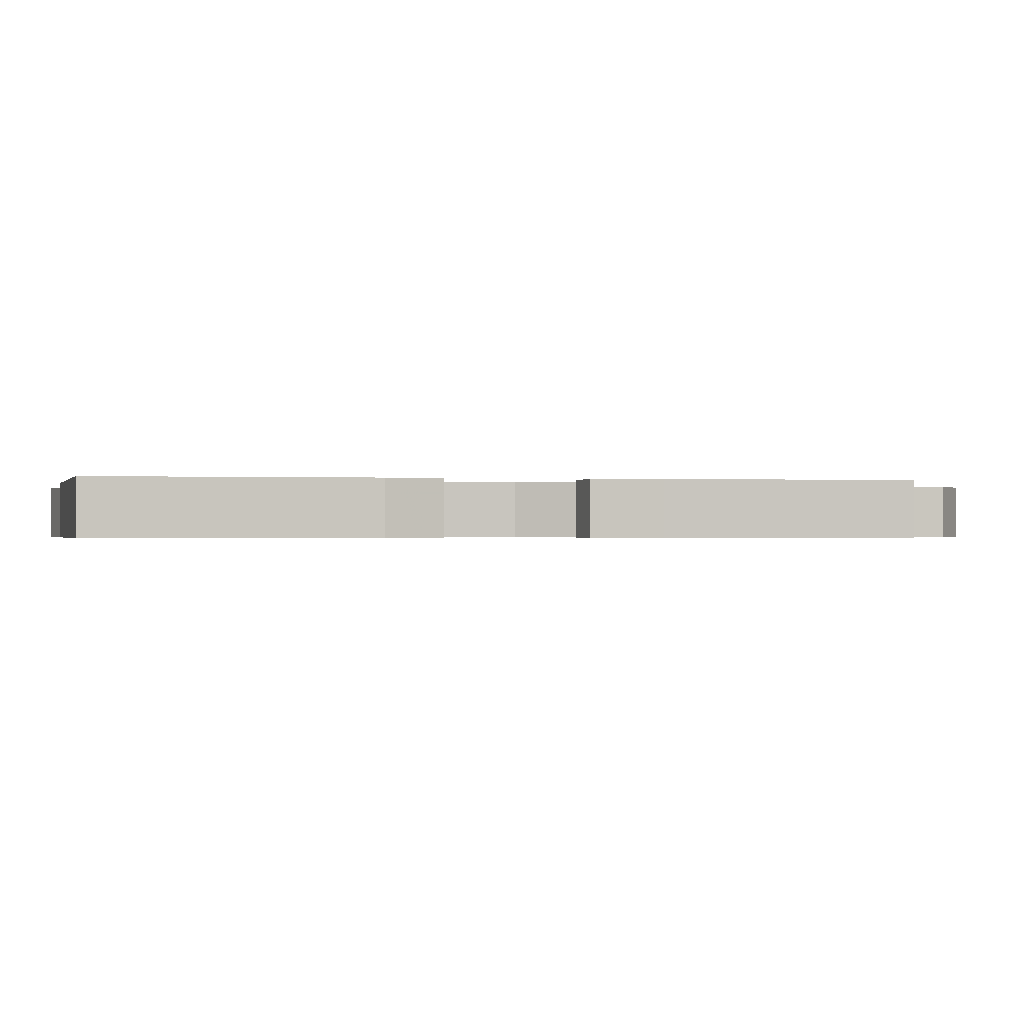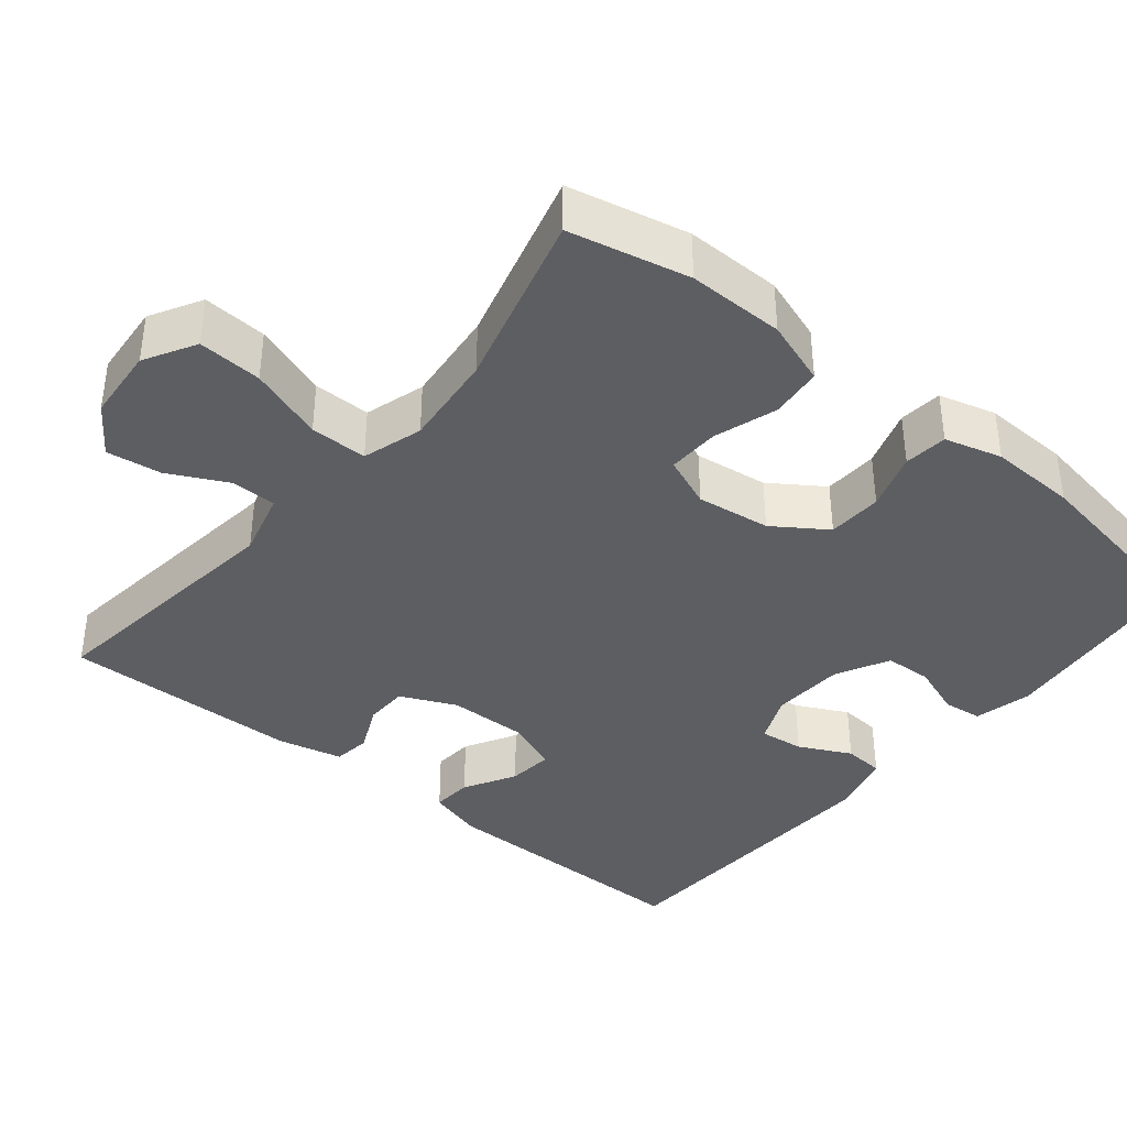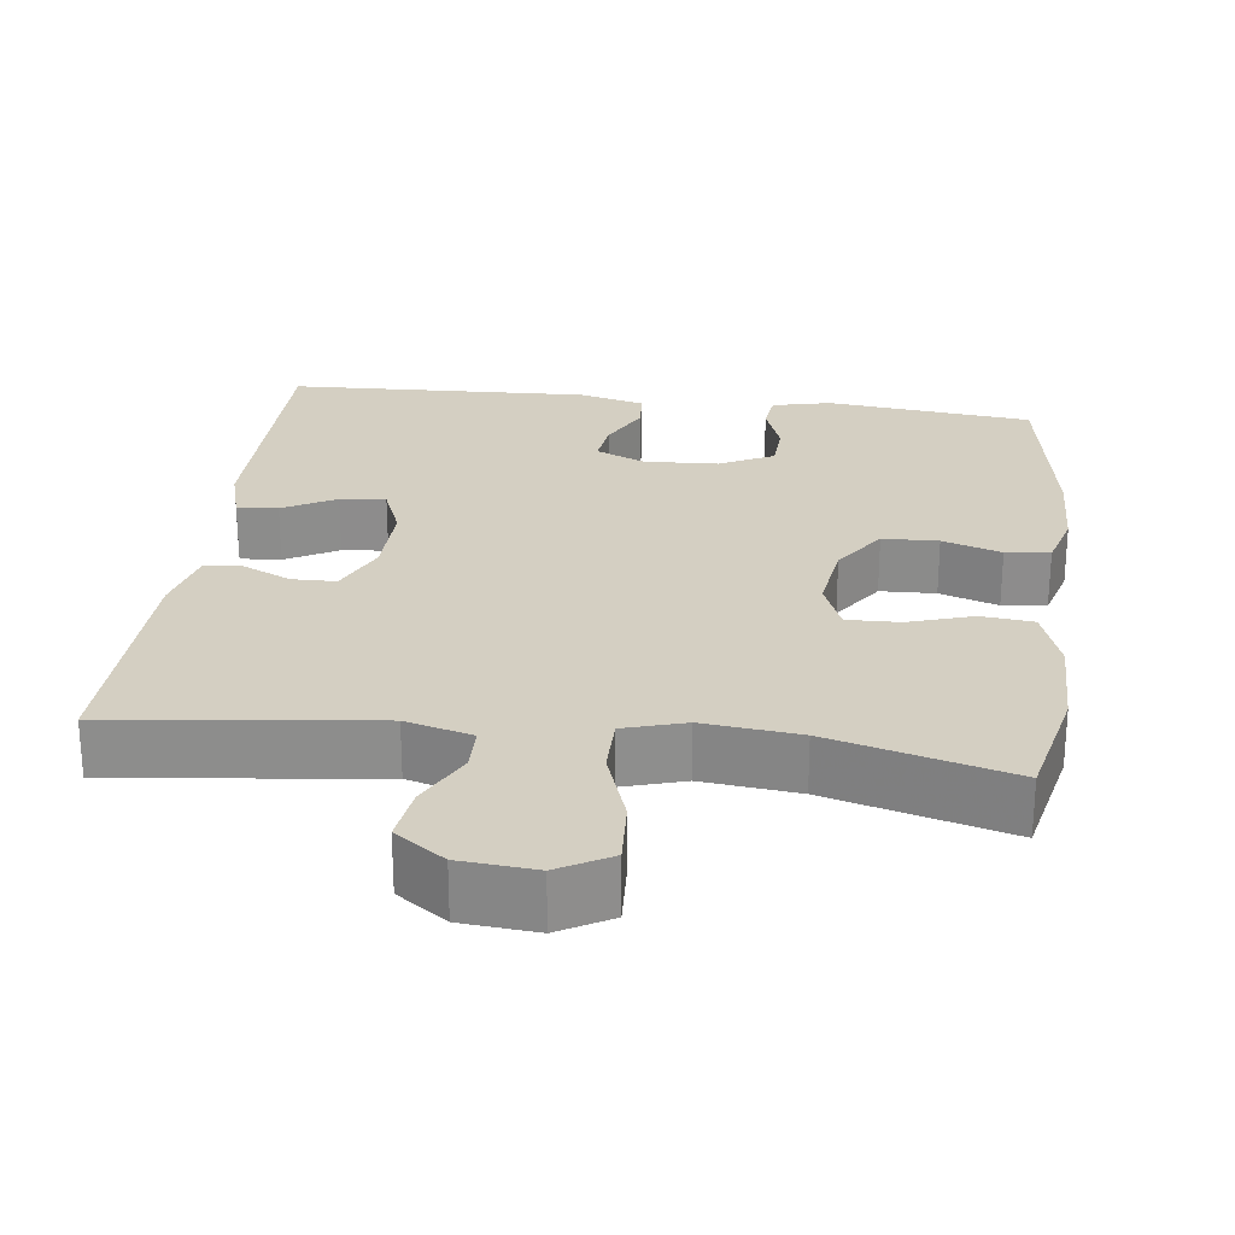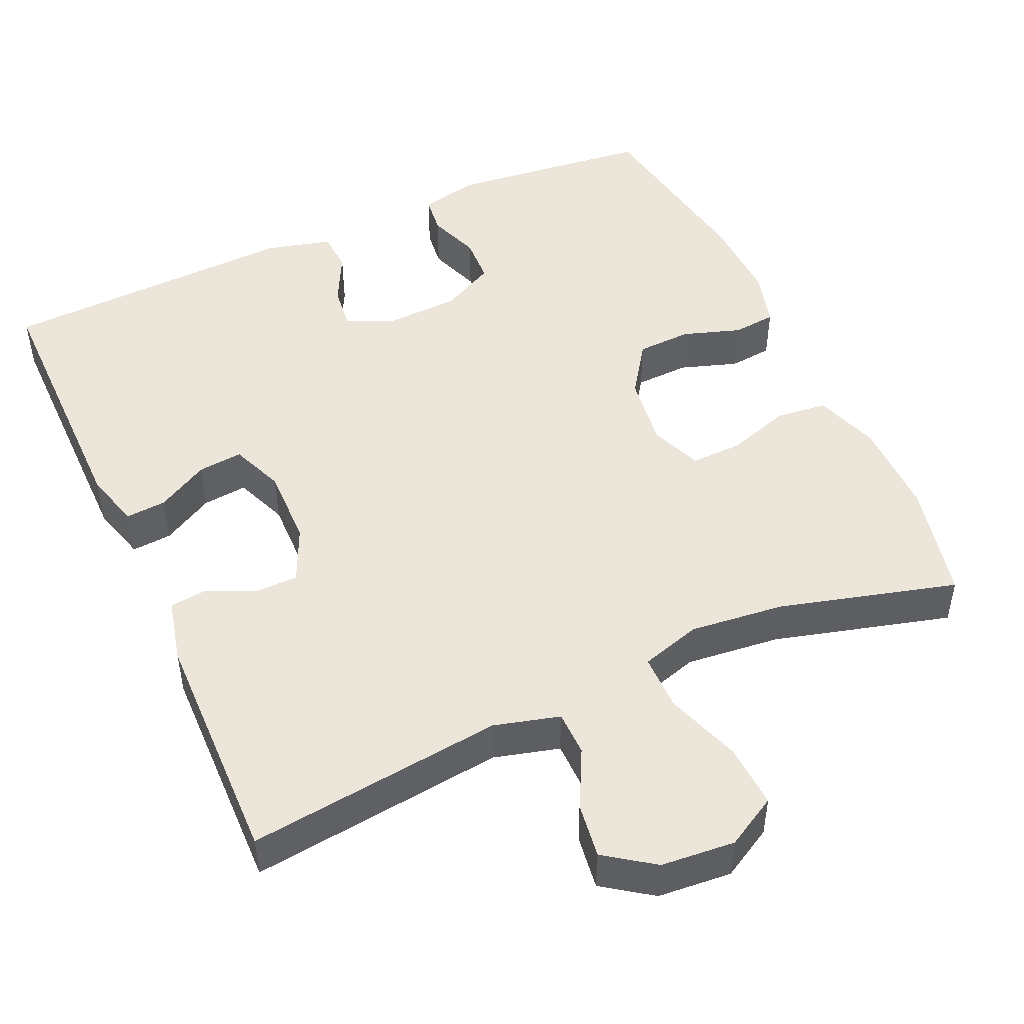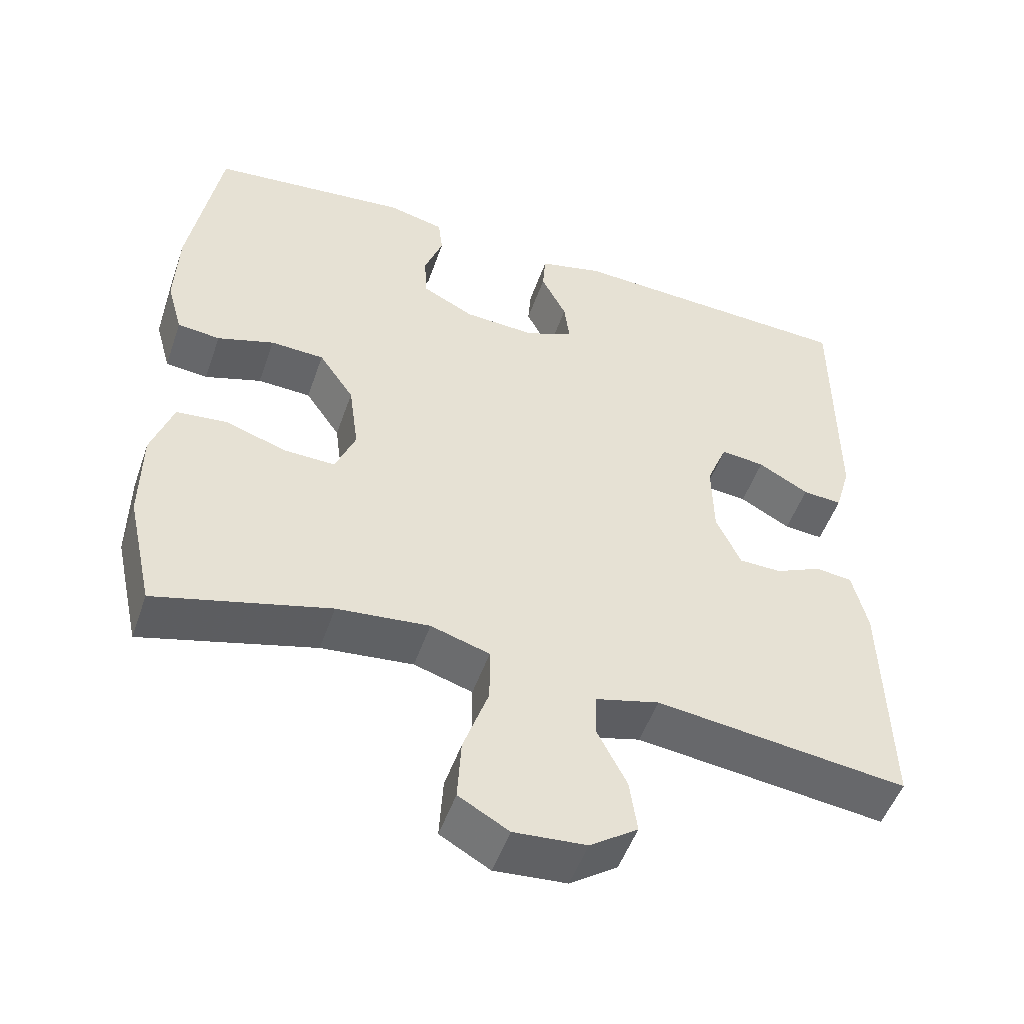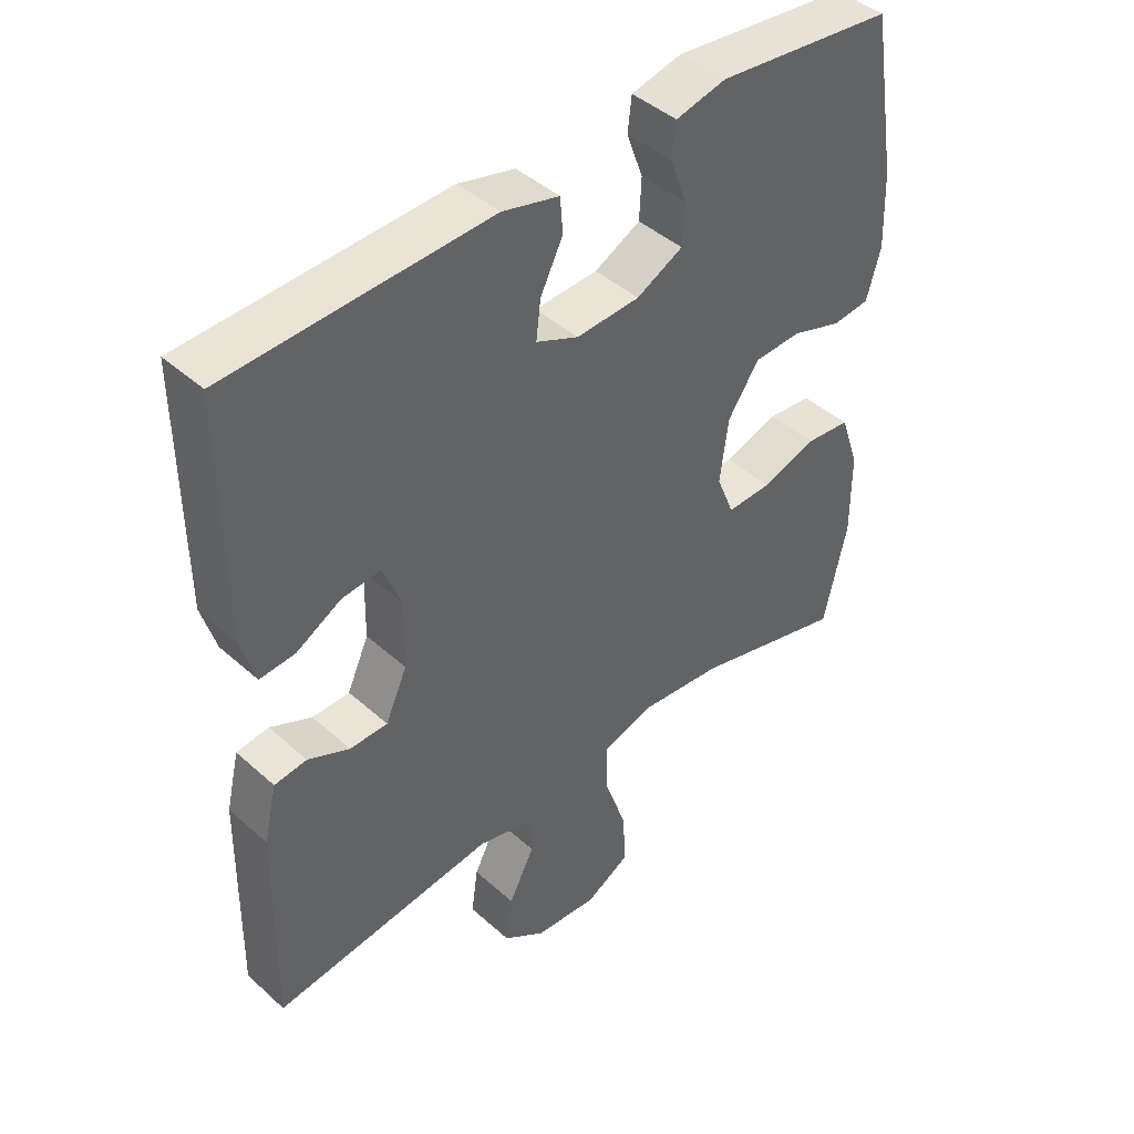
<metadata>
{"format":"obj","ext":"obj","renderer":"f3d","projection":"perspective","resolution":1024,"background":"white","views":[{"elev":-0.5,"azim":78.6,"up":"+Y"},{"elev":-38.6,"azim":-129.4,"up":"+Y"},{"elev":25.5,"azim":-172.7,"up":"+Y"},{"elev":48.2,"azim":155.8,"up":"+Y"},{"elev":-51.0,"azim":-19.0,"up":"+Z"},{"elev":43.6,"azim":136.4,"up":"+Z"}]}
</metadata>
<code>
v -0.5 0.07 0.5
v -0.232 0.07 0.529
v -0.156 0.07 0.511
v -0.15 0.07 0.46
v -0.175 0.07 0.391
v -0.172 0.07 0.329
v -0.102 0.07 0.293
v -0.006 0.07 0.288
v 0.058 0.07 0.316
v 0.051 0.07 0.374
v 0.017 0.07 0.442
v 0.021 0.07 0.495
v 0.107 0.07 0.517
v 0.5 0.07 0.5
v 0.499 0.07 0.148
v 0.478 0.07 0.075
v 0.425 0.07 0.079
v 0.357 0.07 0.117
v 0.298 0.07 0.123
v 0.27 0.07 0.053
v 0.272 0.07 -0.051
v 0.305 0.07 -0.124
v 0.362 0.07 -0.125
v 0.425 0.07 -0.096
v 0.474 0.07 -0.102
v 0.494 0.07 -0.187
v 0.5 0.07 -0.5
v 0.163 0.07 -0.459
v 0.077 0.07 -0.482
v 0.076 0.07 -0.541
v 0.115 0.07 -0.618
v 0.125 0.07 -0.69
v 0.061 0.07 -0.735
v -0.036 0.07 -0.743
v -0.103 0.07 -0.705
v -0.098 0.07 -0.621
v -0.064 0.07 -0.523
v -0.064 0.07 -0.448
v -0.143 0.07 -0.424
v -0.267 0.07 -0.437
v -0.5 0.07 -0.5
v -0.535 0.07 -0.343
v -0.534 0.07 -0.216
v -0.505 0.07 -0.131
v -0.437 0.07 -0.124
v -0.354 0.07 -0.151
v -0.286 0.07 -0.153
v -0.259 0.07 -0.086
v -0.272 0.07 0.011
v -0.319 0.07 0.08
v -0.391 0.07 0.083
v -0.467 0.07 0.058
v -0.524 0.07 0.064
v -0.545 0.07 0.139
v -0.541 0.07 0.254
v -0.5 0 0.5
v -0.232 0 0.529
v -0.156 0 0.511
v -0.15 0 0.46
v -0.175 0 0.391
v -0.172 0 0.329
v -0.102 0 0.293
v -0.006 0 0.288
v 0.058 0 0.316
v 0.051 0 0.374
v 0.017 0 0.442
v 0.021 0 0.495
v 0.107 0 0.517
v 0.5 0 0.5
v 0.499 0 0.148
v 0.478 0 0.075
v 0.425 0 0.079
v 0.357 0 0.117
v 0.298 0 0.123
v 0.27 0 0.053
v 0.272 0 -0.051
v 0.305 0 -0.124
v 0.362 0 -0.125
v 0.425 0 -0.096
v 0.474 0 -0.102
v 0.494 0 -0.187
v 0.5 0 -0.5
v 0.163 0 -0.459
v 0.077 0 -0.482
v 0.076 0 -0.541
v 0.115 0 -0.618
v 0.125 0 -0.69
v 0.061 0 -0.735
v -0.036 0 -0.743
v -0.103 0 -0.705
v -0.098 0 -0.621
v -0.064 0 -0.523
v -0.064 0 -0.448
v -0.143 0 -0.424
v -0.267 0 -0.437
v -0.5 0 -0.5
v -0.535 0 -0.343
v -0.534 0 -0.216
v -0.505 0 -0.131
v -0.437 0 -0.124
v -0.354 0 -0.151
v -0.286 0 -0.153
v -0.259 0 -0.086
v -0.272 0 0.011
v -0.319 0 0.08
v -0.391 0 0.083
v -0.467 0 0.058
v -0.524 0 0.064
v -0.545 0 0.139
v -0.541 0 0.254
f 3 4 5
f 2 3 5
f 1 2 5
f 55 1 5
f 54 55 5
f 53 54 5
f 52 53 5
f 51 52 5
f 50 51 5 6
f 49 50 6 7
f 48 49 7 8
f 47 48 8 9
f 44 45 46
f 43 44 46
f 42 43 46
f 41 42 46
f 40 41 46
f 39 40 46 47
f 38 39 47 9
f 35 36 37
f 34 35 37
f 33 34 37
f 32 33 37
f 31 32 37
f 30 31 37
f 37 38 9
f 30 37 9
f 29 30 9
f 26 27 28
f 25 26 28
f 24 25 28
f 23 24 28
f 22 23 28 29
f 21 22 29 9
f 16 17 18
f 15 16 18
f 14 15 18
f 13 14 18
f 12 13 18
f 11 12 18
f 10 11 18
f 10 18 19
f 20 21 9 10
f 10 19 20
f 60 59 58
f 60 58 57
f 60 57 56
f 60 56 110
f 60 110 109
f 60 109 108
f 60 108 107
f 60 107 106
f 61 60 106 105
f 62 61 105 104
f 63 62 104 103
f 64 63 103 102
f 101 100 99
f 101 99 98
f 101 98 97
f 101 97 96
f 101 96 95
f 102 101 95 94
f 64 102 94 93
f 92 91 90
f 92 90 89
f 92 89 88
f 92 88 87
f 92 87 86
f 92 86 85
f 64 93 92
f 64 92 85
f 64 85 84
f 83 82 81
f 83 81 80
f 83 80 79
f 83 79 78
f 84 83 78 77
f 64 84 77 76
f 73 72 71
f 73 71 70
f 73 70 69
f 73 69 68
f 73 68 67
f 73 67 66
f 73 66 65
f 74 73 65
f 65 64 76 75
f 75 74 65
f 1 56 57 2
f 2 57 58 3
f 3 58 59 4
f 4 59 60 5
f 5 60 61 6
f 6 61 62 7
f 7 62 63 8
f 8 63 64 9
f 9 64 65 10
f 10 65 66 11
f 11 66 67 12
f 12 67 68 13
f 13 68 69 14
f 14 69 70 15
f 15 70 71 16
f 16 71 72 17
f 17 72 73 18
f 18 73 74 19
f 19 74 75 20
f 20 75 76 21
f 21 76 77 22
f 22 77 78 23
f 23 78 79 24
f 24 79 80 25
f 25 80 81 26
f 26 81 82 27
f 27 82 83 28
f 28 83 84 29
f 29 84 85 30
f 30 85 86 31
f 31 86 87 32
f 32 87 88 33
f 33 88 89 34
f 34 89 90 35
f 35 90 91 36
f 36 91 92 37
f 37 92 93 38
f 38 93 94 39
f 39 94 95 40
f 40 95 96 41
f 41 96 97 42
f 42 97 98 43
f 43 98 99 44
f 44 99 100 45
f 45 100 101 46
f 46 101 102 47
f 47 102 103 48
f 48 103 104 49
f 49 104 105 50
f 50 105 106 51
f 51 106 107 52
f 52 107 108 53
f 53 108 109 54
f 54 109 110 55
f 55 110 56 1

</code>
